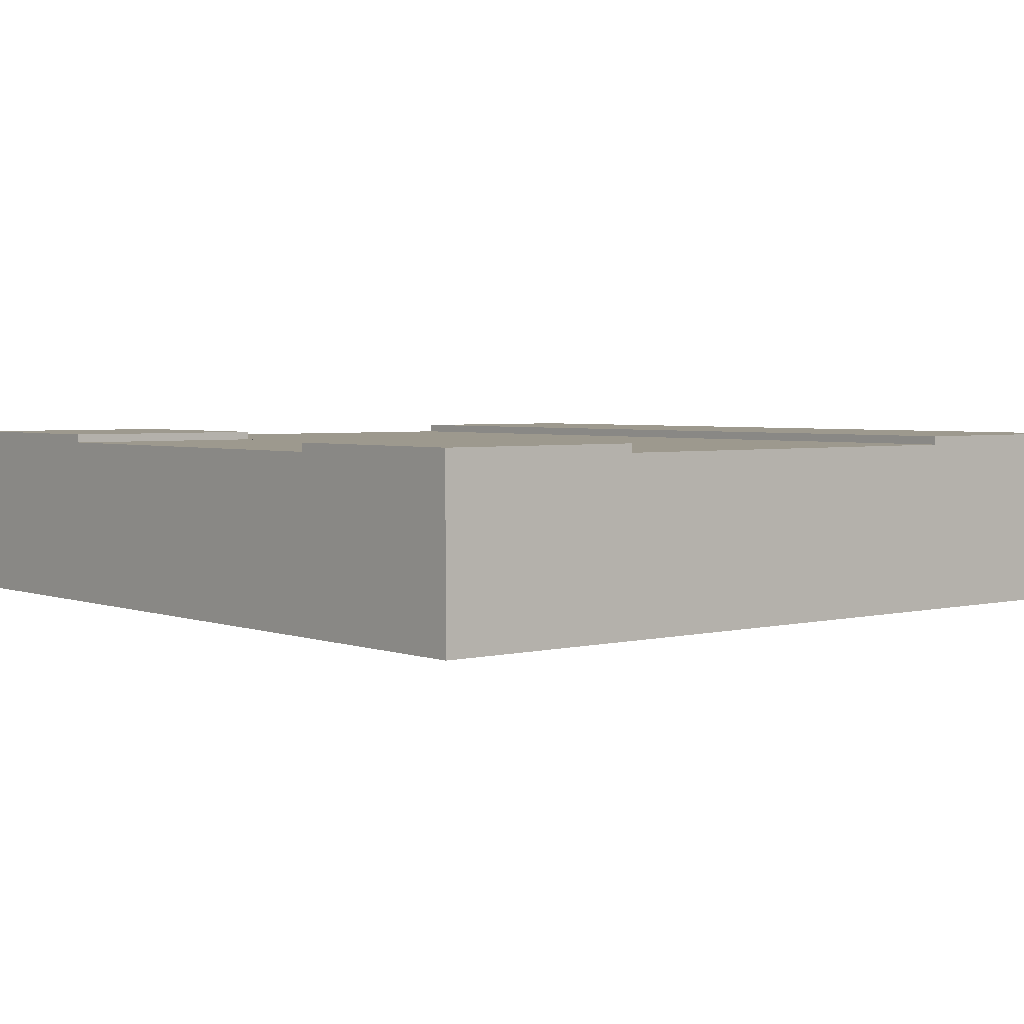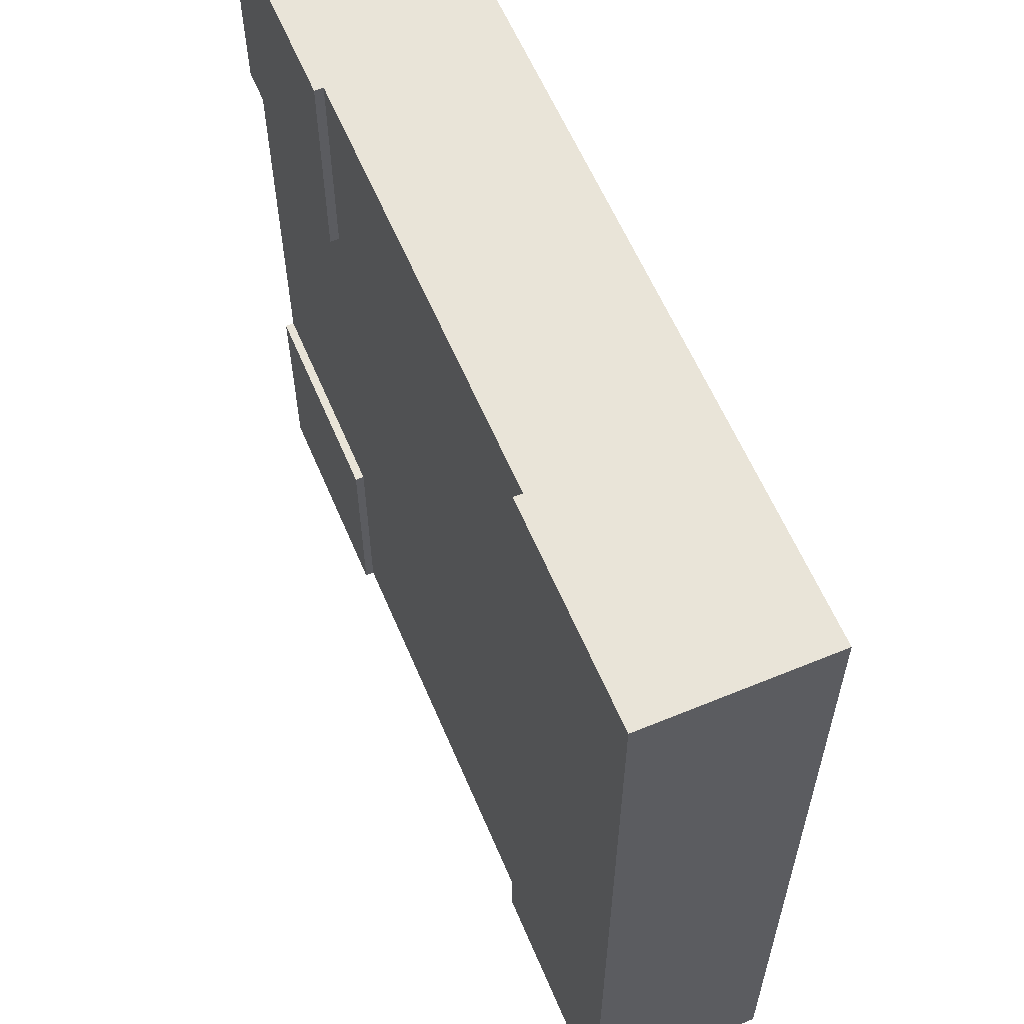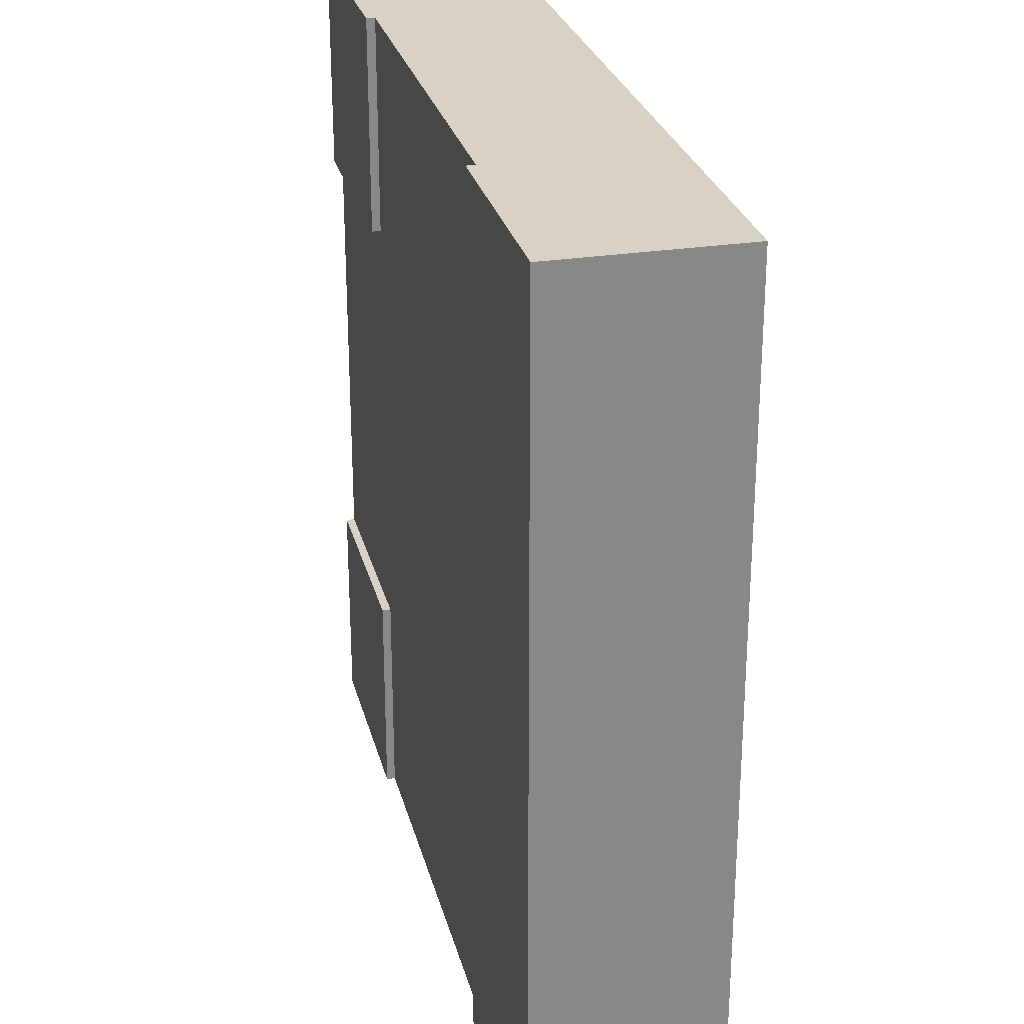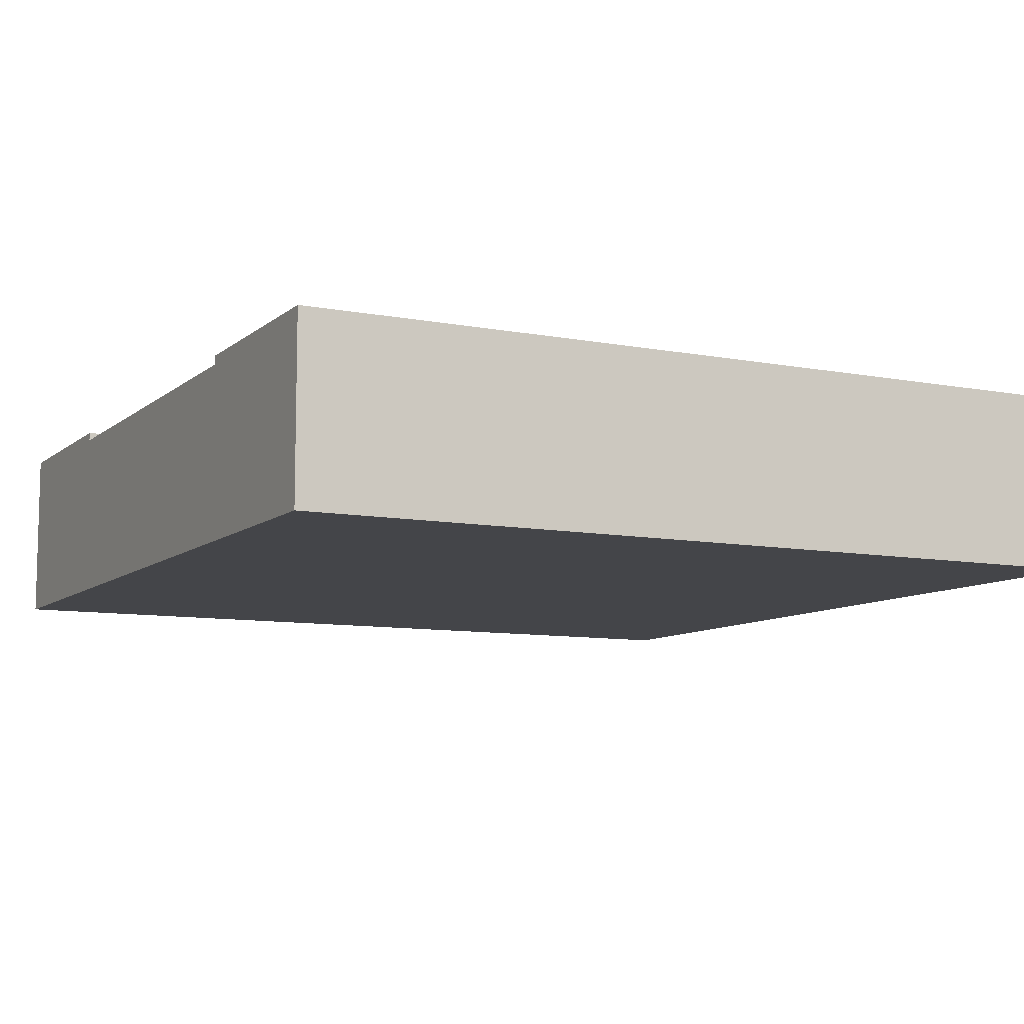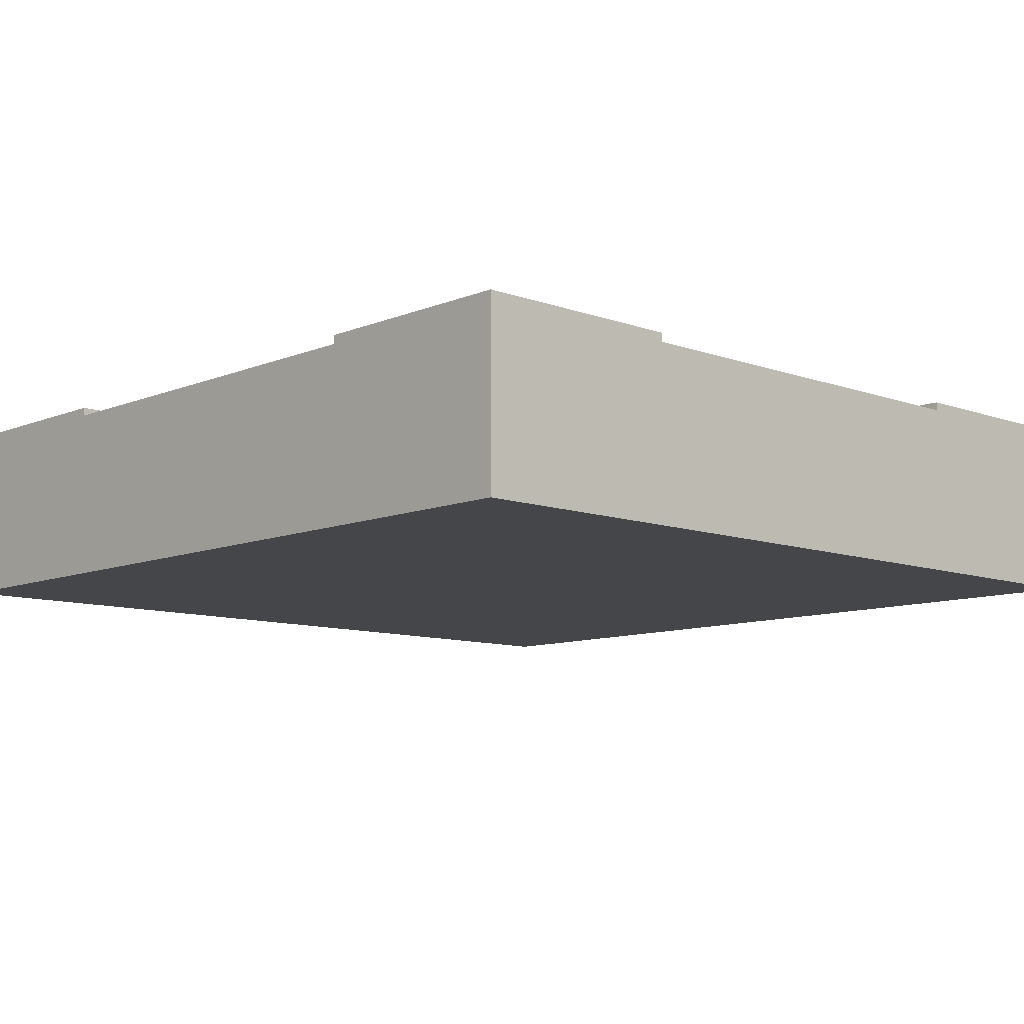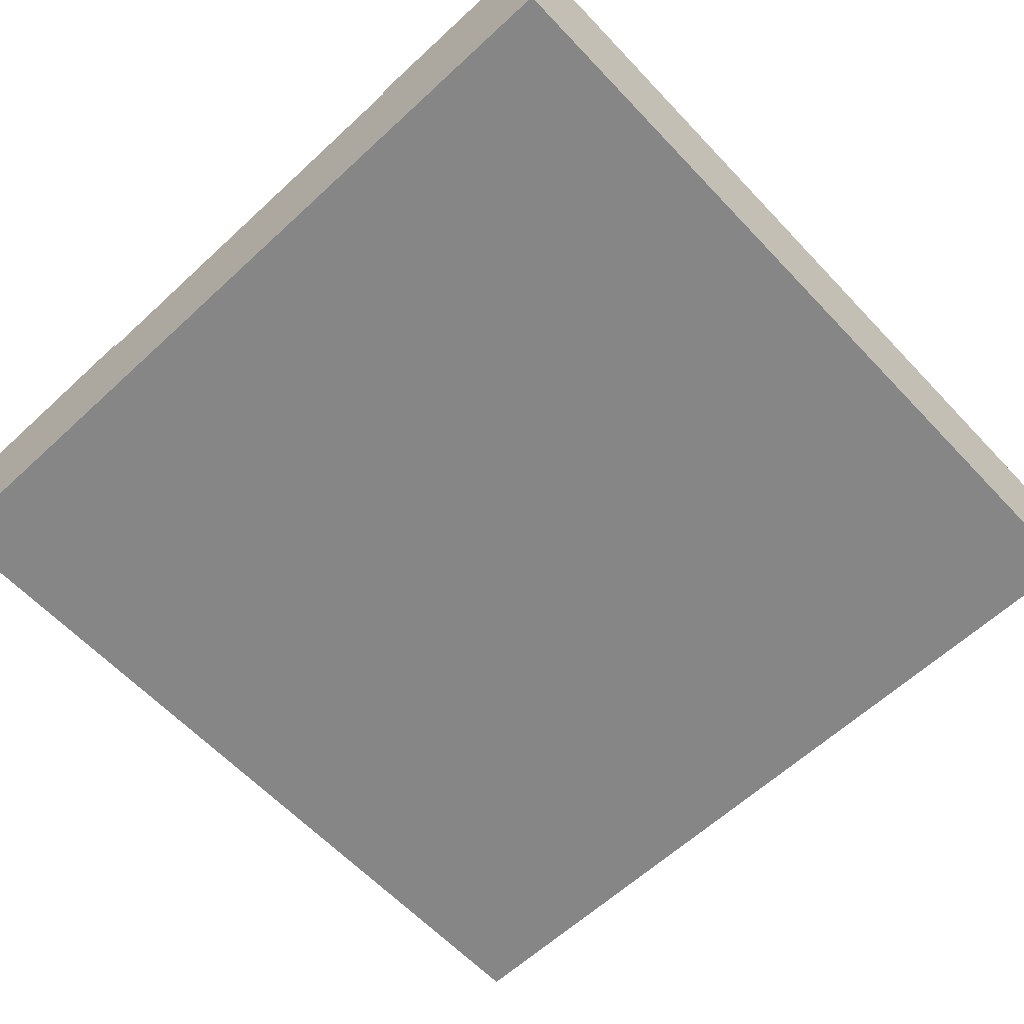
<metadata>
{"format":"obj","ext":"obj","renderer":"f3d","projection":"perspective","resolution":1024,"background":"white","views":[{"elev":3.4,"azim":140.3,"up":"+Y"},{"elev":60.2,"azim":-112.9,"up":"+Z"},{"elev":27.3,"azim":-103.6,"up":"+Z"},{"elev":-9.0,"azim":-117.2,"up":"+Y"},{"elev":-9.6,"azim":46.7,"up":"+Y"},{"elev":-62.0,"azim":-136.8,"up":"+Y"}]}
</metadata>
<code>
v 0.25 0.2 1
v 0.25 0.1 1
v 0.75 0.1 1
v 0.75 0.2 1
v 0 0 1
v 1 0 1
v 1 0.21 1
v 0.75 0.21 1
v 0.25 0.21 1
v 0 0.21 1
v 0 0 0
v 1 0 0
v 0 0.21 0
v 0.25 0.21 0
v 0.25 0.2 0
v 0.75 0.2 0.75
v 1 0.2 0.75
v 1 0.2 0.25
v 0.75 0.2 0.25
v 0.75 0.2 0
v 0.75 0.21 0.75
v 1 0.21 0.75
v 1 0.21 0
v 1 0.21 0.25
v 1 0.1 0.25
v 1 0.1 0.75
v 0.25 0.1 0
v 0.75 0.1 0
v 0.75 0.21 0
v 0.75 0.21 0.25
g Mesh1 Group1 Model
f 2 4 1
f 2 3 4
f 5 6 2
f 5 2 1
f 5 1 10
f 7 8 4
f 7 4 3
f 3 2 6
f 7 3 6
f 1 9 10
f 11 6 5
f 11 12 6
f 5 13 11
f 5 10 13
f 13 9 14
f 13 10 9
f 9 15 14
f 9 1 15
f 1 20 15
f 4 16 19
f 4 19 20
f 4 20 1
f 16 18 19
f 16 17 18
f 4 21 16
f 4 8 21
f 8 22 21
f 8 7 22
f 12 23 25
f 12 25 26
f 26 22 6
f 12 26 6
f 24 25 23
f 22 7 6
f 12 29 23
f 11 13 27
f 11 27 28
f 28 29 12
f 11 28 12
f 14 27 13
f 28 15 20
f 28 27 15
f 19 29 20
f 19 30 29
f 18 30 19
f 18 24 30
f 23 30 24
f 23 29 30
f 26 18 17
f 26 25 18
f 16 22 17
f 16 21 22

</code>
